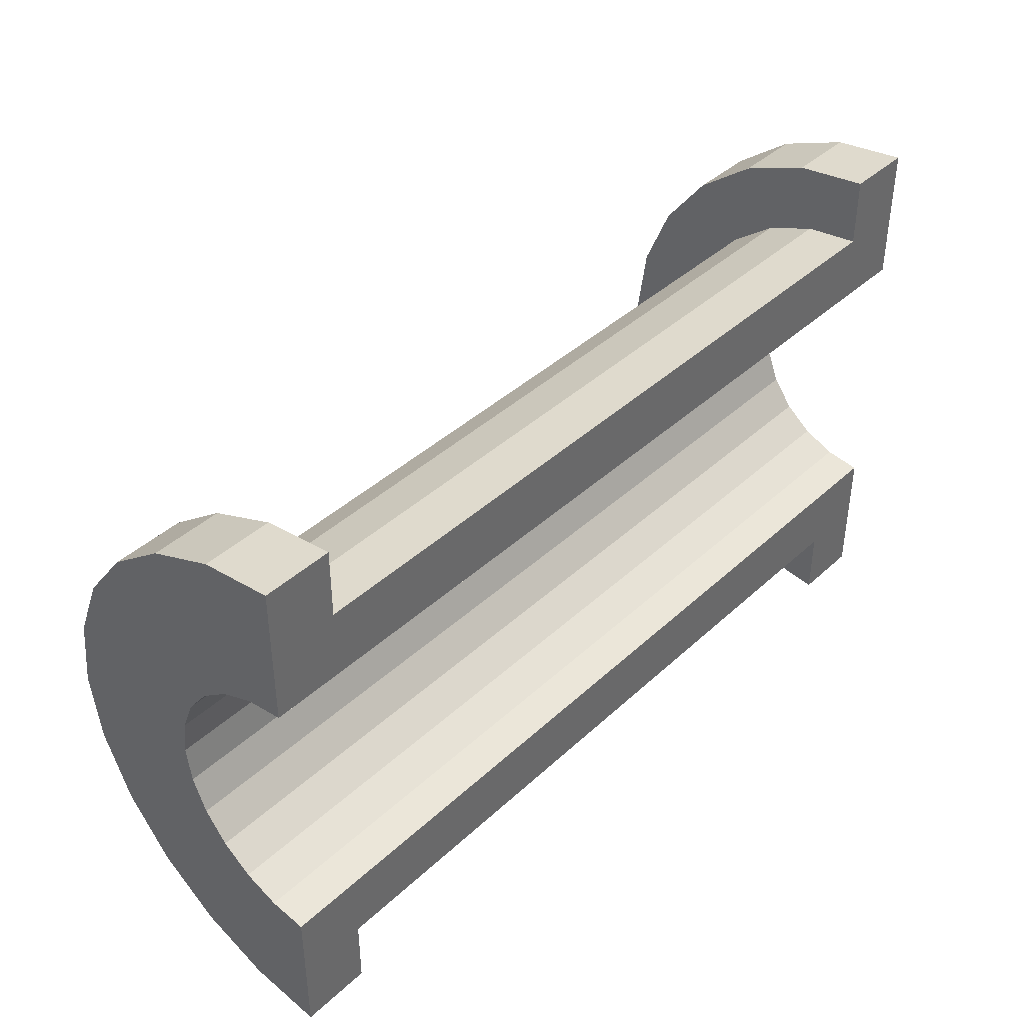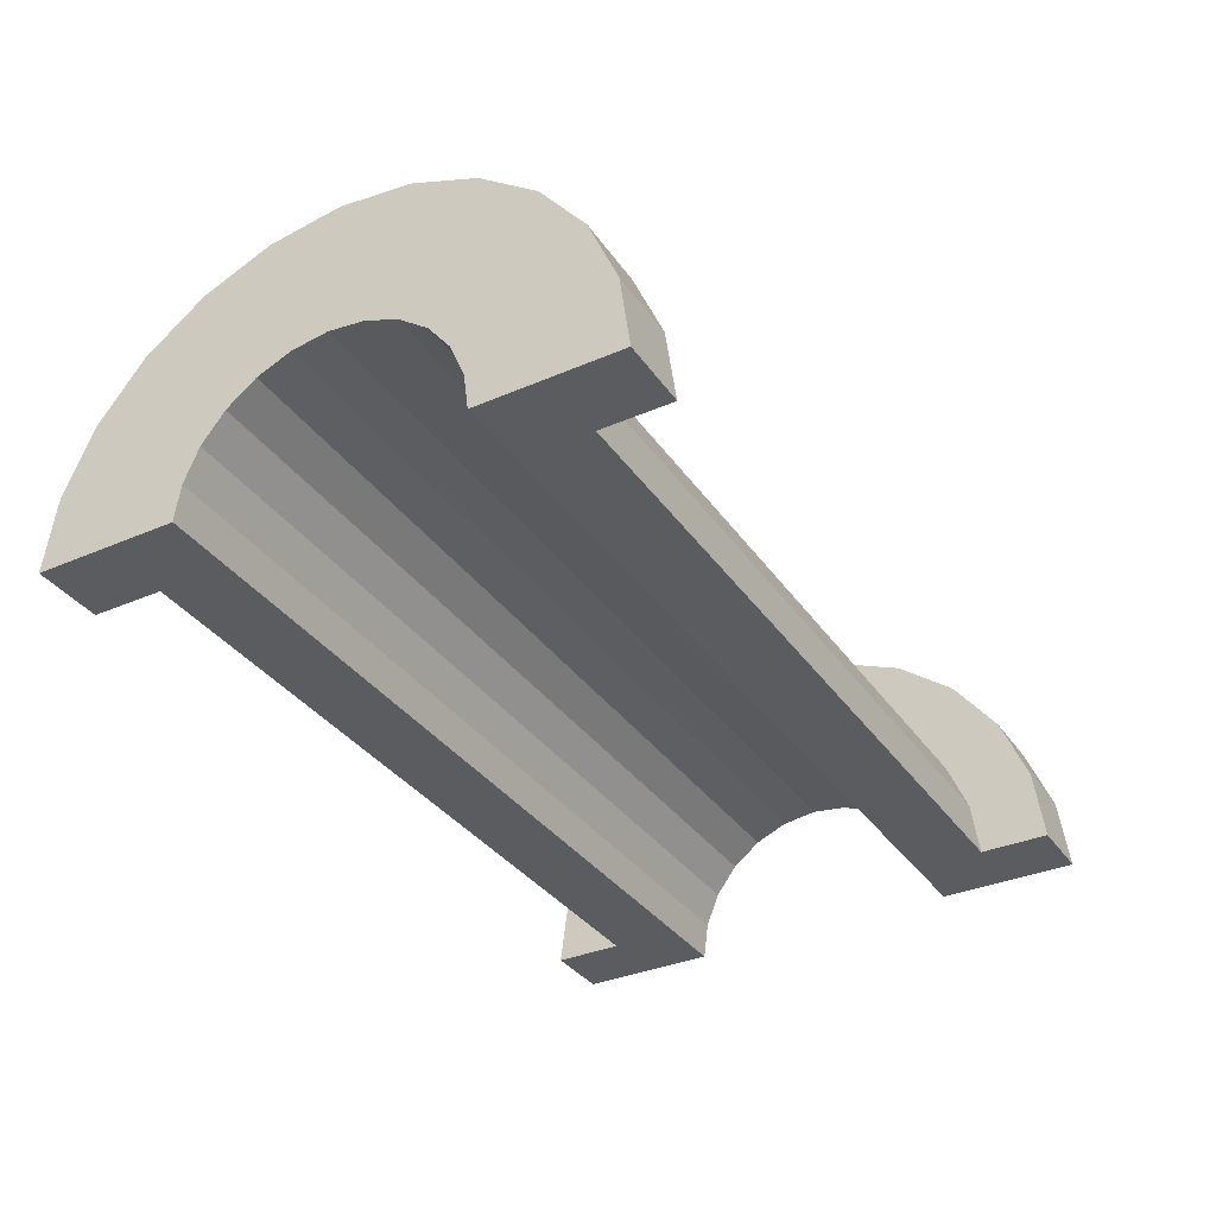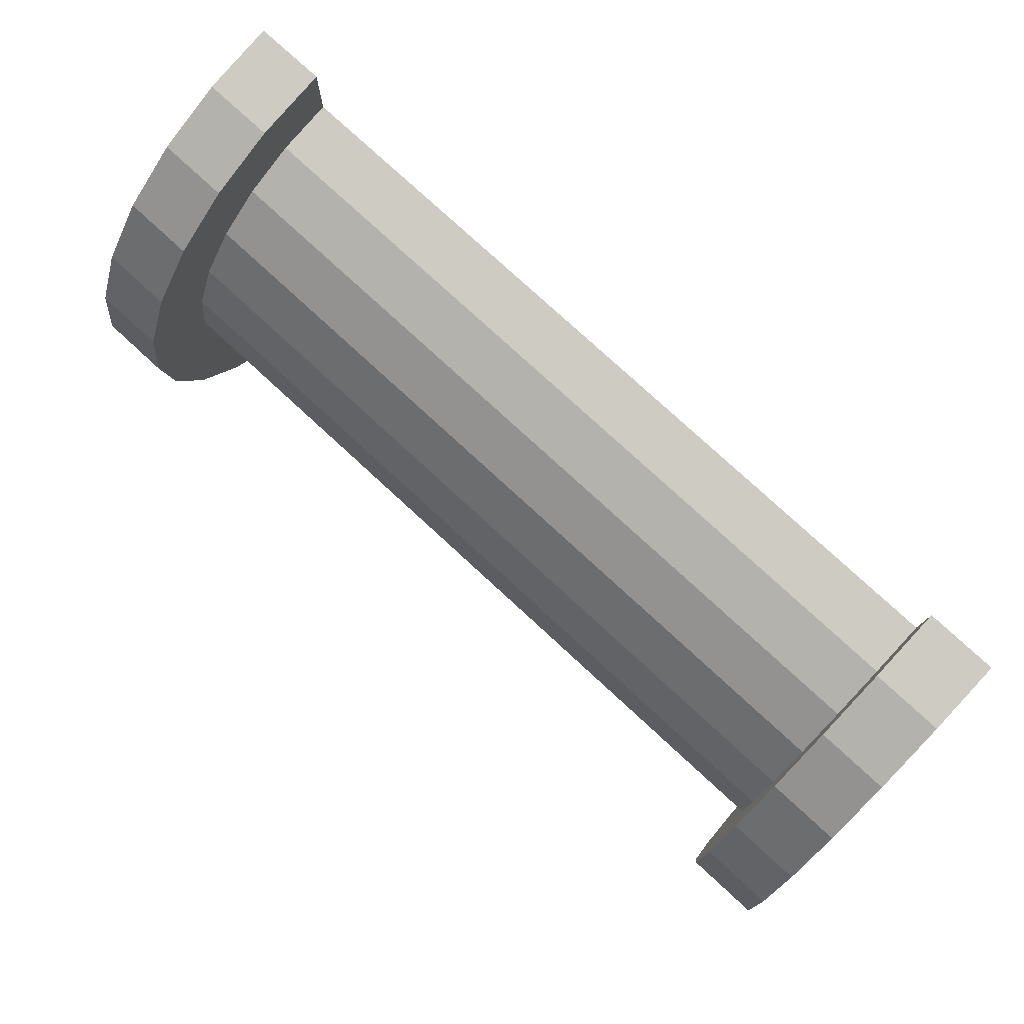
<metadata>
{"format":"obj","ext":"obj","renderer":"f3d","projection":"perspective","resolution":1024,"background":"white","views":[{"elev":40.5,"azim":131.7,"up":"+Y"},{"elev":-34.8,"azim":-60.0,"up":"+Z"},{"elev":77.6,"azim":42.7,"up":"+Y"}]}
</metadata>
<code>
v 1 0.7765 2.898
v 11.92 0 3
v 11.92 0.7765 2.898
v 11.92 0 3
v 1 0.7765 2.898
v 1 0 3
v 11.92 3 0
v 1 3 0
v 11.92 3 0
v 1 3 0
v 11.92 3 0
v 1 3 0
v 1 -2.898 0.7765
v 11.92 -3 0
v 11.92 -2.898 0.7765
v 11.92 -3 0
v 1 -2.898 0.7765
v 1 -3 0
v 11.92 2.598 1.5
v 1 2.121 2.121
v 11.92 2.121 2.121
v 1 2.121 2.121
v 11.92 2.598 1.5
v 1 2.598 1.5
v 1 2.121 2.121
v 11.92 1.5 2.598
v 11.92 2.121 2.121
v 11.92 1.5 2.598
v 1 2.121 2.121
v 1 1.5 2.598
v 11.92 2.898 0.7765
v 1 2.598 1.5
v 11.92 2.598 1.5
v 1 2.598 1.5
v 11.92 2.898 0.7765
v 1 2.898 0.7765
v 1 -2.598 1.5
v 11.92 -2.121 2.121
v 1 -2.121 2.121
v 11.92 -2.121 2.121
v 1 -2.598 1.5
v 11.92 -2.598 1.5
v -0 1.932 0.5176
v -0 3.864 1.035
v 0 4 0
v -0 3.864 1.035
v -0 1.932 0.5176
v -0 3.464 2
v -0 1.932 0.5176
v 0 4 0
v 0 2 0
v -0 1.732 1
v -0 3.464 2
v -0 1.932 0.5176
v -0 3.464 2
v -0 1.732 1
v -0 2.828 2.828
v -0 1.414 1.414
v -0 2.828 2.828
v -0 1.732 1
v -0 2.828 2.828
v -0 1.414 1.414
v -0 2 3.464
v -0 1 1.732
v -0 2 3.464
v -0 1.414 1.414
v -0 2 3.464
v -0 1 1.732
v -0 1.035 3.864
v -0 0.5176 1.932
v -0 1.035 3.864
v -0 1 1.732
v -0 0 2
v -0 1.035 3.864
v -0 0.5176 1.932
v -0 0 2
v -0 0 4
v -0 1.035 3.864
v -0 -0.5176 1.932
v -0 0 4
v -0 0 2
v -0 -1.035 3.864
v -0 -0.5176 1.932
v -0 -1 1.732
v -0 -0.5176 1.932
v -0 -1.035 3.864
v -0 0 4
v -0 -2 3.464
v -0 -1 1.732
v -0 -1.414 1.414
v -0 -2.828 2.828
v -0 -1.414 1.414
v -0 -1.732 1
v -0 -3.464 2
v -0 -1.732 1
v -0 -1.932 0.5176
v -0 -1 1.732
v -0 -2 3.464
v -0 -1.035 3.864
v -0 -3.864 1.035
v -0 -1.932 0.5176
v 0 -2 0
v -0 -1.414 1.414
v -0 -2.828 2.828
v -0 -2 3.464
v -0 -1.732 1
v -0 -3.464 2
v -0 -2.828 2.828
v -0 -1.932 0.5176
v -0 -3.864 1.035
v -0 -3.464 2
v -0 -3.864 1.035
v 0 -2 0
v 0 -4 0
v 1 1.5 2.598
v 11.92 0.7765 2.898
v 11.92 1.5 2.598
v 11.92 0.7765 2.898
v 1 1.5 2.598
v 1 0.7765 2.898
v 11.92 3 0
v 1 2.898 0.7765
v 11.92 2.898 0.7765
v 1 2.898 0.7765
v 11.92 3 0
v 1 3 0
v 1 -3 0
v 11.92 -3 0
v 1 -3 0
v 11.92 -3 0
v 1 -3 0
v 11.92 -3 0
v 1 -2.898 0.7765
v 11.92 -2.598 1.5
v 1 -2.598 1.5
v 11.92 -2.598 1.5
v 1 -2.898 0.7765
v 11.92 -2.898 0.7765
v 1 -1.5 2.598
v 11.92 -2.121 2.121
v 11.92 -1.5 2.598
v 11.92 -2.121 2.121
v 1 -1.5 2.598
v 1 -2.121 2.121
v 1 0 3
v 11.92 -0.7765 2.898
v 11.92 0 3
v 11.92 -0.7765 2.898
v 1 0 3
v 1 -0.7765 2.898
v 1 -0.7765 2.898
v 11.92 -1.5 2.598
v 11.92 -0.7765 2.898
v 11.92 -1.5 2.598
v 1 -0.7765 2.898
v 1 -1.5 2.598
v 12.92 0 2
v -0 0.5176 1.932
v 12.92 0.5176 1.932
v -0 0.5176 1.932
v 12.92 0 2
v -0 0 2
v 12.92 -2 0
v 12.92 -2 0
v 0 -2 0
v 12.92 -2 0
v -0 -1.932 0.5176
v 12.92 -1.932 0.5176
v -0 -1.932 0.5176
v 12.92 -2 0
v 0 -2 0
v 12.92 2 0
v 12.92 2 0
v 0 2 0
v -0 1.932 0.5176
v 12.92 2 0
v 12.92 1.932 0.5176
v 12.92 2 0
v -0 1.932 0.5176
v 0 2 0
v 12.92 0.5176 1.932
v -0 1 1.732
v 12.92 1 1.732
v -0 1 1.732
v 12.92 0.5176 1.932
v -0 0.5176 1.932
v -0 -0.5176 1.932
v 12.92 0 2
v 12.92 -0.5176 1.932
v 12.92 0 2
v -0 -0.5176 1.932
v -0 0 2
v 12.92 1 1.732
v -0 1.414 1.414
v 12.92 1.414 1.414
v -0 1.414 1.414
v 12.92 1 1.732
v -0 1 1.732
v -0 1.932 0.5176
v 12.92 1.732 1
v -0 1.732 1
v 12.92 1.732 1
v -0 1.932 0.5176
v 12.92 1.932 0.5176
v -0 1.732 1
v 12.92 1.414 1.414
v -0 1.414 1.414
v 12.92 1.414 1.414
v -0 1.732 1
v 12.92 1.732 1
v 12.92 -1.732 1
v -0 -1.414 1.414
v 12.92 -1.414 1.414
v -0 -1.414 1.414
v 12.92 -1.732 1
v -0 -1.732 1
v -0 -1 1.732
v 12.92 -0.5176 1.932
v 12.92 -1 1.732
v 12.92 -0.5176 1.932
v -0 -1 1.732
v -0 -0.5176 1.932
v 12.92 -1.932 0.5176
v -0 -1.732 1
v 12.92 -1.732 1
v -0 -1.732 1
v 12.92 -1.932 0.5176
v -0 -1.932 0.5176
v -0 -1.414 1.414
v 12.92 -1 1.732
v 12.92 -1.414 1.414
v 12.92 -1 1.732
v -0 -1.414 1.414
v -0 -1 1.732
v -0 -3.864 1.035
v 1 -3.464 2
v -0 -3.464 2
v 1 -3.464 2
v -0 -3.864 1.035
v 1 -3.864 1.035
v 1 4 0
v 0 4 0
v 1 4 0
v 1 3.864 1.035
v -0 3.464 2
v 1 3.464 2
v -0 3.464 2
v 1 3.864 1.035
v -0 3.864 1.035
v -0 2.828 2.828
v 1 2 3.464
v 1 2.828 2.828
v 1 2 3.464
v -0 2.828 2.828
v -0 2 3.464
v 1 3.464 2
v -0 2.828 2.828
v 1 2.828 2.828
v -0 2.828 2.828
v 1 3.464 2
v -0 3.464 2
v -0 -3.464 2
v 1 -2.828 2.828
v -0 -2.828 2.828
v 1 -2.828 2.828
v -0 -3.464 2
v 1 -3.464 2
v 1 -2 3.464
v -0 -2.828 2.828
v 1 -2.828 2.828
v -0 -2.828 2.828
v 1 -2 3.464
v -0 -2 3.464
v -0 1.035 3.864
v 1 0 4
v 1 1.035 3.864
v 1 0 4
v -0 1.035 3.864
v -0 0 4
v 1 4 0
v -0 3.864 1.035
v 1 3.864 1.035
v -0 3.864 1.035
v 1 4 0
v 0 4 0
v 1 -4 0
v 0 -4 0
v 1 -4 0
v -0 -3.864 1.035
v 1 -4 0
v 1 -3.864 1.035
v 1 -4 0
v -0 -3.864 1.035
v 0 -4 0
v 1 0 4
v -0 -1.035 3.864
v 1 -1.035 3.864
v -0 -1.035 3.864
v 1 0 4
v -0 0 4
v 1 3.864 1.035
v 1 2.898 0.7765
v 1 3 0
v 1 2.598 1.5
v 1 3.464 2
v 1 2.828 2.828
v 1 3.464 2
v 1 2.598 1.5
v 1 2.898 0.7765
v 1 2.828 2.828
v 1 2.121 2.121
v 1 2.598 1.5
v 1 2 3.464
v 1 2.121 2.121
v 1 2.828 2.828
v 1 2 3.464
v 1 1.5 2.598
v 1 2.121 2.121
v 1 1.035 3.864
v 1 1.5 2.598
v 1 2 3.464
v 1 1.035 3.864
v 1 0.7765 2.898
v 1 1.5 2.598
v 1 0 4
v 1 0.7765 2.898
v 1 1.035 3.864
v 1 0 4
v 1 0 3
v 1 0.7765 2.898
v 1 0 4
v 1 -0.7765 2.898
v 1 0 3
v 1 -1.035 3.864
v 1 -0.7765 2.898
v 1 0 4
v 1 -1.035 3.864
v 1 -1.5 2.598
v 1 -0.7765 2.898
v 1 -2 3.464
v 1 -1.5 2.598
v 1 -1.035 3.864
v 1 -2 3.464
v 1 -2.121 2.121
v 1 -1.5 2.598
v 1 -2.828 2.828
v 1 -2.121 2.121
v 1 -2 3.464
v 1 -2.121 2.121
v 1 -2.828 2.828
v 1 -2.598 1.5
v 1 -3.464 2
v 1 -2.598 1.5
v 1 -2.828 2.828
v 1 -2.598 1.5
v 1 -3.464 2
v 1 -2.898 0.7765
v 1 -3.864 1.035
v 1 -2.898 0.7765
v 1 -3.464 2
v 1 -2.898 0.7765
v 1 -3.864 1.035
v 1 -3 0
v 1 -4 0
v 1 -3 0
v 1 -3.864 1.035
v 1 -3 0
v 1 -4 0
v 1 -3 0
v 1 -3 0
v 1 -4 0
v 1 -4 0
v 1 3 0
v 1 4 0
v 1 3.864 1.035
v 1 2.898 0.7765
v 1 3.864 1.035
v 1 3.464 2
v 1 4 0
v 1 3 0
v 1 4 0
v 1 4 0
v 1 3 0
v 1 3 0
v -0 2 3.464
v 1 1.035 3.864
v 1 2 3.464
v 1 1.035 3.864
v -0 2 3.464
v -0 1.035 3.864
v 1 -1.035 3.864
v -0 -2 3.464
v 1 -2 3.464
v -0 -2 3.464
v 1 -1.035 3.864
v -0 -1.035 3.864
v 11.92 1.035 3.864
v 12.92 0 4
v 12.92 1.035 3.864
v 12.92 0 4
v 11.92 1.035 3.864
v 11.92 0 4
v 12.92 4 0
v 11.92 4 0
v 12.92 4 0
v 11.92 4 0
v 12.92 4 0
v 11.92 4 0
v 11.92 -3.864 1.035
v 12.92 -4 0
v 12.92 -3.864 1.035
v 12.92 -4 0
v 11.92 -3.864 1.035
v 11.92 -4 0
v 12.92 3.464 2
v 11.92 2.828 2.828
v 12.92 2.828 2.828
v 11.92 2.828 2.828
v 12.92 3.464 2
v 11.92 3.464 2
v 11.92 2.828 2.828
v 12.92 2 3.464
v 12.92 2.828 2.828
v 12.92 2 3.464
v 11.92 2.828 2.828
v 11.92 2 3.464
v 12.92 3.864 1.035
v 11.92 3.464 2
v 12.92 3.464 2
v 11.92 3.464 2
v 12.92 3.864 1.035
v 11.92 3.864 1.035
v 11.92 -3.464 2
v 12.92 -2.828 2.828
v 11.92 -2.828 2.828
v 12.92 -2.828 2.828
v 11.92 -3.464 2
v 12.92 -3.464 2
v 11.92 -4 0
v 11.92 -3 0
v 11.92 -3 0
v 11.92 -3 0
v 11.92 -3.864 1.035
v 11.92 -3.464 2
v 11.92 -4 0
v 11.92 -3 0
v 11.92 -4 0
v 11.92 -3 0
v 11.92 -4 0
v 11.92 -3.864 1.035
v 11.92 3 0
v 11.92 4 0
v 11.92 4 0
v 11.92 4 0
v 11.92 2.898 0.7765
v 11.92 3.864 1.035
v 11.92 3 0
v 11.92 4 0
v 11.92 3 0
v 11.92 4 0
v 11.92 3 0
v 11.92 2.898 0.7765
v 11.92 3.864 1.035
v 11.92 2.898 0.7765
v 11.92 3.464 2
v 11.92 2.598 1.5
v 11.92 3.464 2
v 11.92 2.898 0.7765
v 11.92 3.464 2
v 11.92 2.598 1.5
v 11.92 2.828 2.828
v 11.92 2.121 2.121
v 11.92 2.828 2.828
v 11.92 2.598 1.5
v 11.92 2.121 2.121
v 11.92 2 3.464
v 11.92 2.828 2.828
v 11.92 1.5 2.598
v 11.92 2 3.464
v 11.92 2.121 2.121
v 11.92 1.5 2.598
v 11.92 1.035 3.864
v 11.92 2 3.464
v 11.92 0.7765 2.898
v 11.92 1.035 3.864
v 11.92 1.5 2.598
v 11.92 0 3
v 11.92 1.035 3.864
v 11.92 0.7765 2.898
v 11.92 0 3
v 11.92 0 4
v 11.92 1.035 3.864
v 11.92 -0.7765 2.898
v 11.92 0 4
v 11.92 0 3
v 11.92 -0.7765 2.898
v 11.92 -1.035 3.864
v 11.92 0 4
v 11.92 -1.5 2.598
v 11.92 -1.035 3.864
v 11.92 -0.7765 2.898
v 11.92 -1.5 2.598
v 11.92 -2 3.464
v 11.92 -1.035 3.864
v 11.92 -2.121 2.121
v 11.92 -2 3.464
v 11.92 -1.5 2.598
v 11.92 -2.828 2.828
v 11.92 -2.121 2.121
v 11.92 -2.598 1.5
v 11.92 -2.121 2.121
v 11.92 -2.828 2.828
v 11.92 -2 3.464
v 11.92 -3.464 2
v 11.92 -2.598 1.5
v 11.92 -2.898 0.7765
v 11.92 -3.464 2
v 11.92 -2.898 0.7765
v 11.92 -3 0
v 11.92 -2.598 1.5
v 11.92 -3.464 2
v 11.92 -2.828 2.828
v 11.92 2 3.464
v 12.92 1.035 3.864
v 12.92 2 3.464
v 12.92 1.035 3.864
v 11.92 2 3.464
v 11.92 1.035 3.864
v 12.92 1.414 1.414
v 12.92 2.828 2.828
v 12.92 2 3.464
v 12.92 2.828 2.828
v 12.92 1.932 0.5176
v 12.92 2 0
v 12.92 2.828 2.828
v 12.92 1.732 1
v 12.92 1.932 0.5176
v 12.92 2.828 2.828
v 12.92 1.414 1.414
v 12.92 1.732 1
v 12.92 1 1.732
v 12.92 2 3.464
v 12.92 1.035 3.864
v 12.92 2 3.464
v 12.92 1 1.732
v 12.92 1.414 1.414
v 12.92 1.035 3.864
v 12.92 0.5176 1.932
v 12.92 1 1.732
v 12.92 0 4
v 12.92 0.5176 1.932
v 12.92 1.035 3.864
v 12.92 0 4
v 12.92 0 2
v 12.92 0.5176 1.932
v 12.92 0 4
v 12.92 -0.5176 1.932
v 12.92 0 2
v 12.92 -1.035 3.864
v 12.92 -0.5176 1.932
v 12.92 0 4
v 12.92 -0.5176 1.932
v 12.92 -1.035 3.864
v 12.92 -1 1.732
v 12.92 -2 3.464
v 12.92 -1 1.732
v 12.92 -1.035 3.864
v 12.92 -1 1.732
v 12.92 -2 3.464
v 12.92 -1.414 1.414
v 12.92 -2.828 2.828
v 12.92 -1.414 1.414
v 12.92 -2 3.464
v 12.92 -1.414 1.414
v 12.92 -2.828 2.828
v 12.92 -1.732 1
v 12.92 -3.464 2
v 12.92 -1.732 1
v 12.92 -2.828 2.828
v 12.92 -1.732 1
v 12.92 -3.464 2
v 12.92 -1.932 0.5176
v 12.92 -3.864 1.035
v 12.92 -1.932 0.5176
v 12.92 -3.464 2
v 12.92 -1.932 0.5176
v 12.92 -3.864 1.035
v 12.92 -2 0
v 12.92 -4 0
v 12.92 -2 0
v 12.92 -3.864 1.035
v 12.92 -2 0
v 12.92 -4 0
v 12.92 -2 0
v 12.92 -2 0
v 12.92 -4 0
v 12.92 -4 0
v 12.92 2 0
v 12.92 4 0
v 12.92 3.864 1.035
v 12.92 2 0
v 12.92 3.864 1.035
v 12.92 3.464 2
v 12.92 2 0
v 12.92 3.464 2
v 12.92 2.828 2.828
v 12.92 4 0
v 12.92 2 0
v 12.92 4 0
v 12.92 4 0
v 12.92 2 0
v 12.92 2 0
v 12.92 4 0
v 11.92 3.864 1.035
v 12.92 3.864 1.035
v 11.92 3.864 1.035
v 12.92 4 0
v 11.92 4 0
v 11.92 -4 0
v 12.92 -4 0
v 11.92 -4 0
v 12.92 -4 0
v 11.92 -4 0
v 12.92 -4 0
v 11.92 -3.864 1.035
v 12.92 -3.464 2
v 11.92 -3.464 2
v 12.92 -3.464 2
v 11.92 -3.864 1.035
v 12.92 -3.864 1.035
v 11.92 -2 3.464
v 12.92 -2.828 2.828
v 12.92 -2 3.464
v 12.92 -2.828 2.828
v 11.92 -2 3.464
v 11.92 -2.828 2.828
v 11.92 0 4
v 12.92 -1.035 3.864
v 12.92 0 4
v 12.92 -1.035 3.864
v 11.92 0 4
v 11.92 -1.035 3.864
v 11.92 -1.035 3.864
v 12.92 -2 3.464
v 12.92 -1.035 3.864
v 12.92 -2 3.464
v 11.92 -1.035 3.864
v 11.92 -2 3.464
v 12.92 2 0
v 11.92 3 0
v 12.92 4 0
v 12.92 2 0
v 1 3 0
v 11.92 3 0
v 0 2 0
v 1 3 0
v 12.92 2 0
v 0 4 0
v 1 3 0
v 0 2 0
v 1 3 0
v 0 4 0
v 1 4 0
v 12.92 4 0
v 11.92 3 0
v 11.92 4 0
v 1 -4 0
v 0 -4 0
v 1 -3 0
v 11.92 -3 0
v 12.92 -4 0
v 11.92 -4 0
v 12.92 -4 0
v 11.92 -3 0
v 12.92 -2 0
v 1 -3 0
v 12.92 -2 0
v 11.92 -3 0
v 1 -3 0
v 0 -2 0
v 12.92 -2 0
v 0 -2 0
v 1 -3 0
v 0 -4 0
f 1 2 3
f 4 5 6
f 7 8 9
f 10 11 12
f 13 14 15
f 16 17 18
f 19 20 21
f 22 23 24
f 25 26 27
f 28 29 30
f 31 32 33
f 34 35 36
f 37 38 39
f 40 41 42
f 43 44 45
f 46 47 48
f 49 50 51
f 52 53 54
f 55 56 57
f 58 59 60
f 61 62 63
f 64 65 66
f 67 68 69
f 70 71 72
f 73 74 75
f 76 77 78
f 79 80 81
f 82 83 84
f 85 86 87
f 88 89 90
f 91 92 93
f 94 95 96
f 97 98 99
f 100 101 102
f 103 104 105
f 106 107 108
f 109 110 111
f 112 113 114
f 115 116 117
f 118 119 120
f 121 122 123
f 124 125 126
f 127 128 129
f 130 131 132
f 133 134 135
f 136 137 138
f 139 140 141
f 142 143 144
f 145 146 147
f 148 149 150
f 151 152 153
f 154 155 156
f 157 158 159
f 160 161 162
f 163 164 165
f 166 167 168
f 169 170 171
f 172 173 174
f 175 176 177
f 178 179 180
f 181 182 183
f 184 185 186
f 187 188 189
f 190 191 192
f 193 194 195
f 196 197 198
f 199 200 201
f 202 203 204
f 205 206 207
f 208 209 210
f 211 212 213
f 214 215 216
f 217 218 219
f 220 221 222
f 223 224 225
f 226 227 228
f 229 230 231
f 232 233 234
f 235 236 237
f 238 239 240
f 241 242 243
f 244 245 246
f 247 248 249
f 250 251 252
f 253 254 255
f 256 257 258
f 259 260 261
f 262 263 264
f 265 266 267
f 268 269 270
f 271 272 273
f 274 275 276
f 277 278 279
f 280 281 282
f 283 284 285
f 286 287 288
f 289 290 291
f 292 293 294
f 295 296 297
f 298 299 300
f 301 302 303
f 304 305 306
f 307 308 309
f 310 311 312
f 313 314 315
f 316 317 318
f 319 320 321
f 322 323 324
f 325 326 327
f 328 329 330
f 331 332 333
f 334 335 336
f 337 338 339
f 340 341 342
f 343 344 345
f 346 347 348
f 349 350 351
f 352 353 354
f 355 356 357
f 358 359 360
f 361 362 363
f 364 365 366
f 367 368 369
f 370 371 372
f 373 374 375
f 376 377 378
f 379 380 381
f 382 383 384
f 385 386 387
f 388 389 390
f 391 392 393
f 394 395 396
f 397 398 399
f 400 401 402
f 403 404 405
f 406 407 408
f 409 410 411
f 412 413 414
f 415 416 417
f 418 419 420
f 421 422 423
f 424 425 426
f 427 428 429
f 430 431 432
f 433 434 435
f 436 437 438
f 439 440 441
f 442 443 444
f 445 446 447
f 448 449 450
f 451 452 453
f 454 455 456
f 457 458 459
f 460 461 462
f 463 464 465
f 466 467 468
f 469 470 471
f 472 473 474
f 475 476 477
f 478 479 480
f 481 482 483
f 484 485 486
f 487 488 489
f 490 491 492
f 493 494 495
f 496 497 498
f 499 500 501
f 502 503 504
f 505 506 507
f 508 509 510
f 511 512 513
f 514 515 516
f 517 518 519
f 520 521 522
f 523 524 525
f 526 527 528
f 529 530 531
f 532 533 534
f 535 536 537
f 538 539 540
f 541 542 543
f 544 545 546
f 547 548 549
f 550 551 552
f 553 554 555
f 556 557 558
f 559 560 561
f 562 563 564
f 565 566 567
f 568 569 570
f 571 572 573
f 574 575 576
f 577 578 579
f 580 581 582
f 583 584 585
f 586 587 588
f 589 590 591
f 592 593 594
f 595 596 597
f 598 599 600
f 601 602 603
f 604 605 606
f 607 608 609
f 610 611 612
f 613 614 615
f 616 617 618
f 619 620 621
f 622 623 624
f 625 626 627
f 628 629 630
f 631 632 633
f 634 635 636
f 637 638 639
f 640 641 642
f 643 644 645
f 646 647 648
f 649 650 651
f 652 653 654
f 655 656 657
f 658 659 660
f 661 662 663
f 664 665 666
f 667 668 669
f 670 671 672
f 673 674 675
f 676 677 678
f 679 680 681
f 682 683 684

</code>
